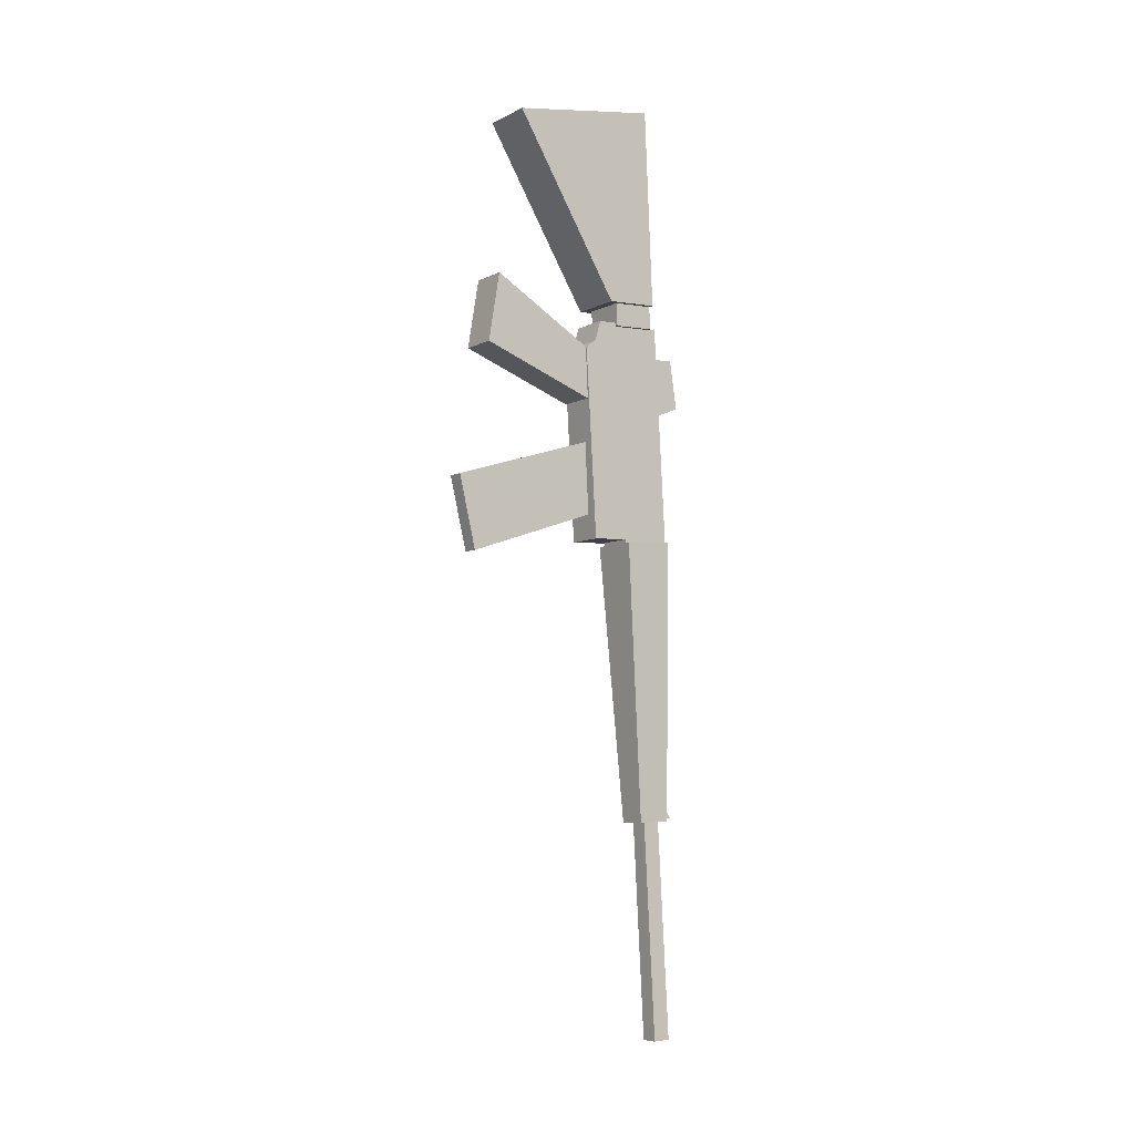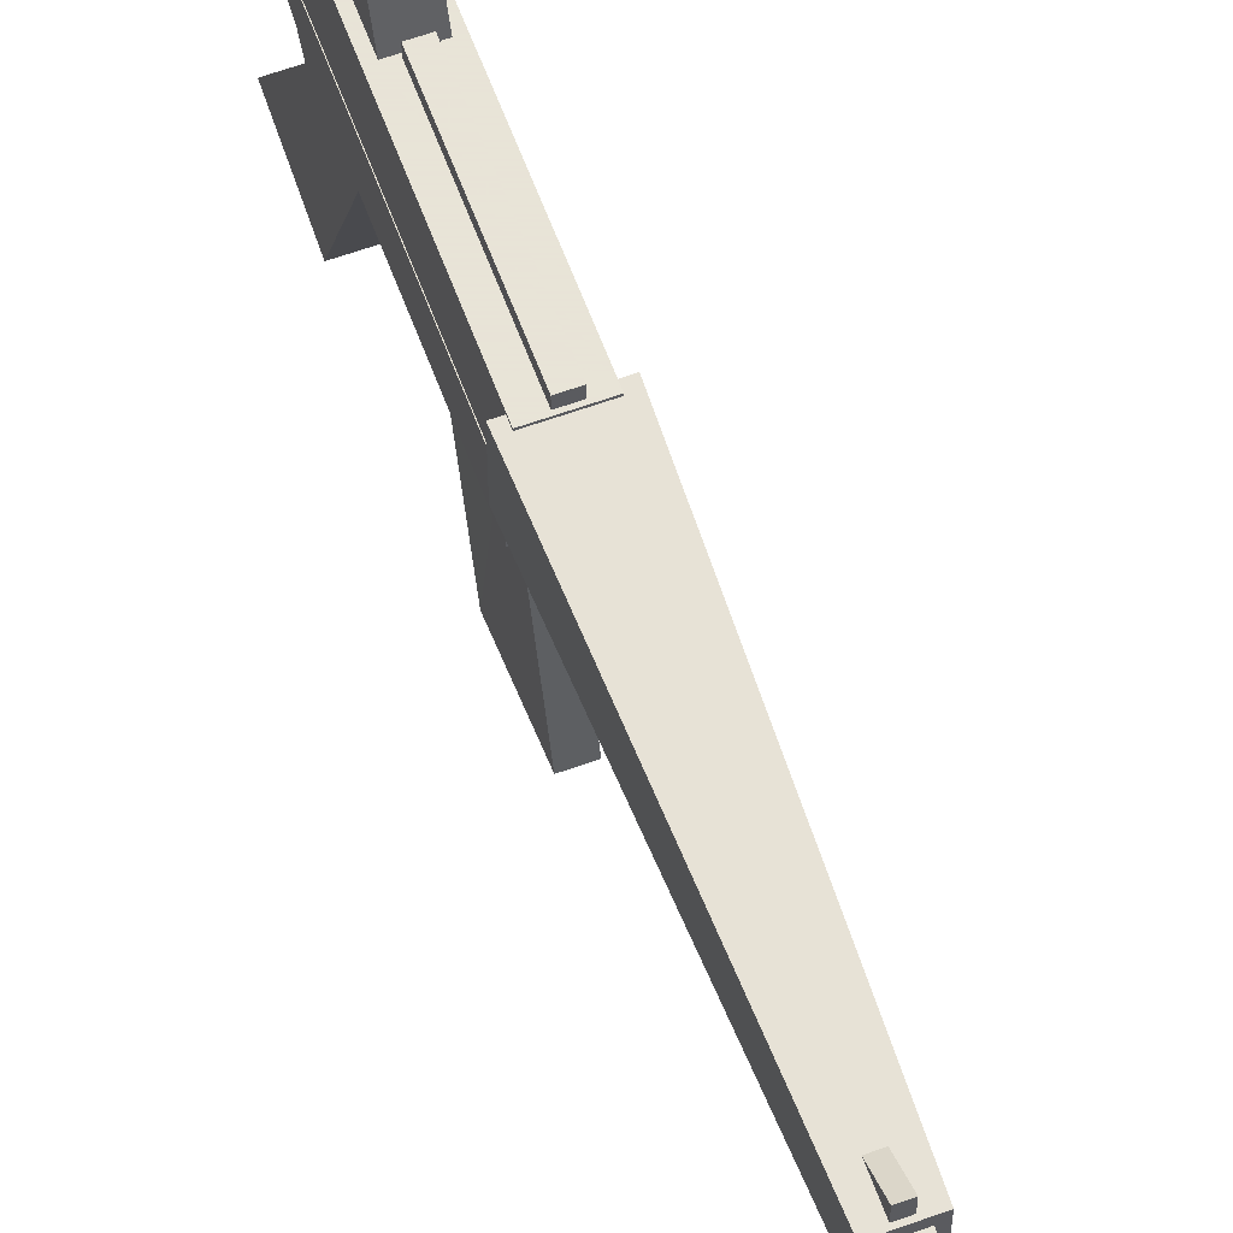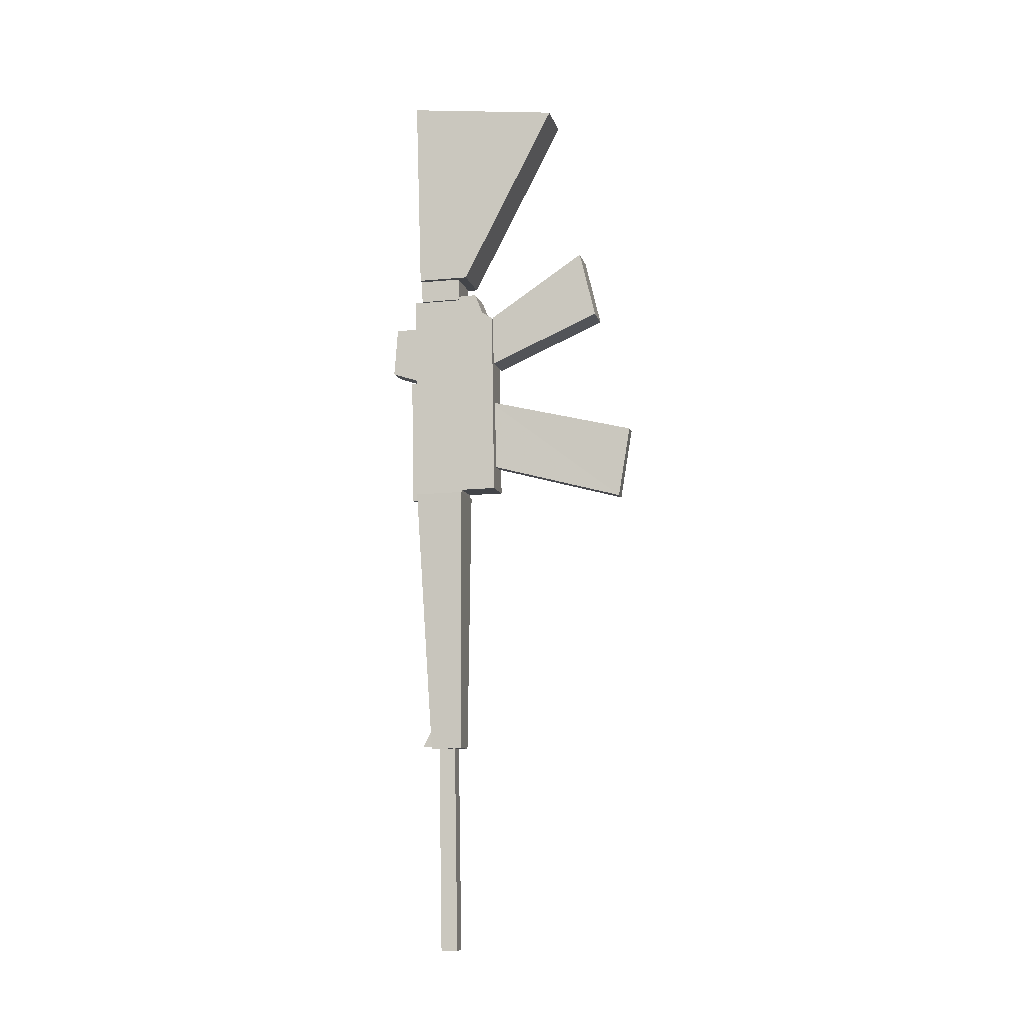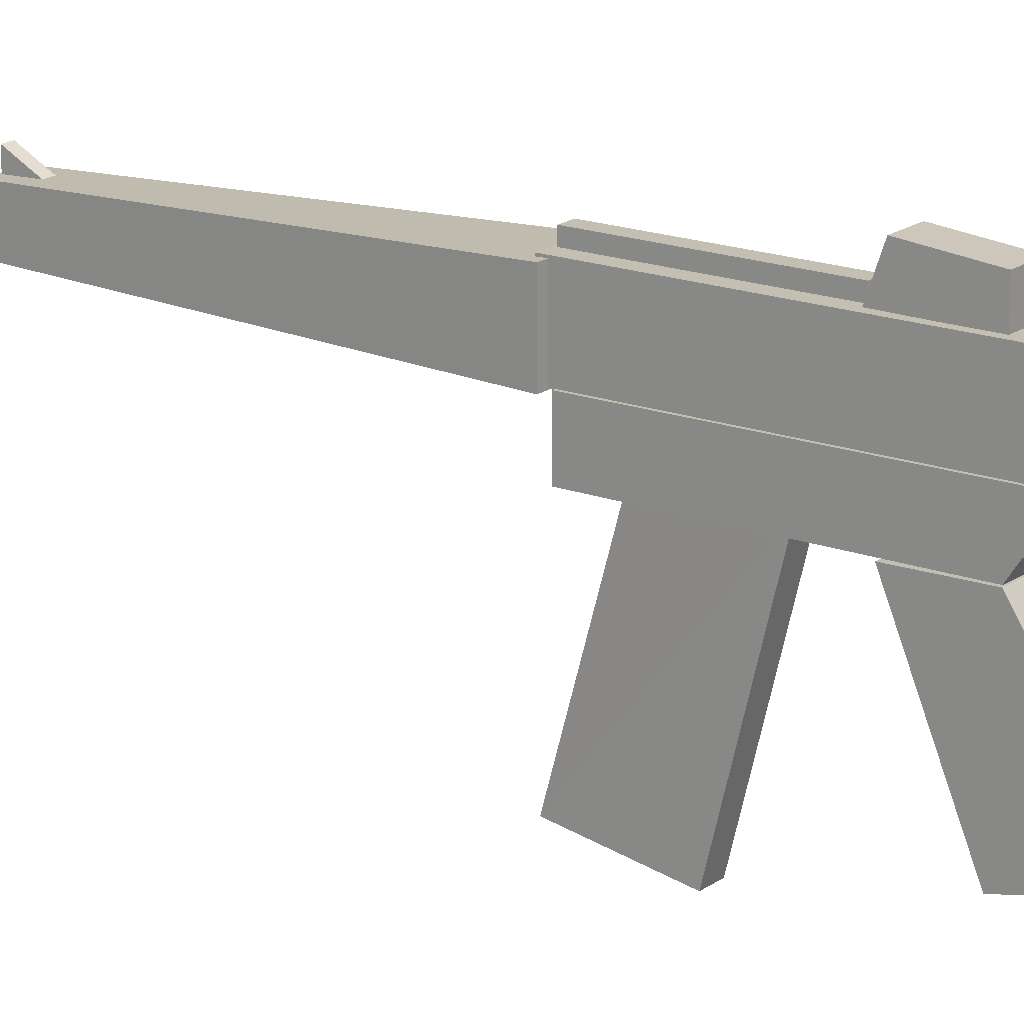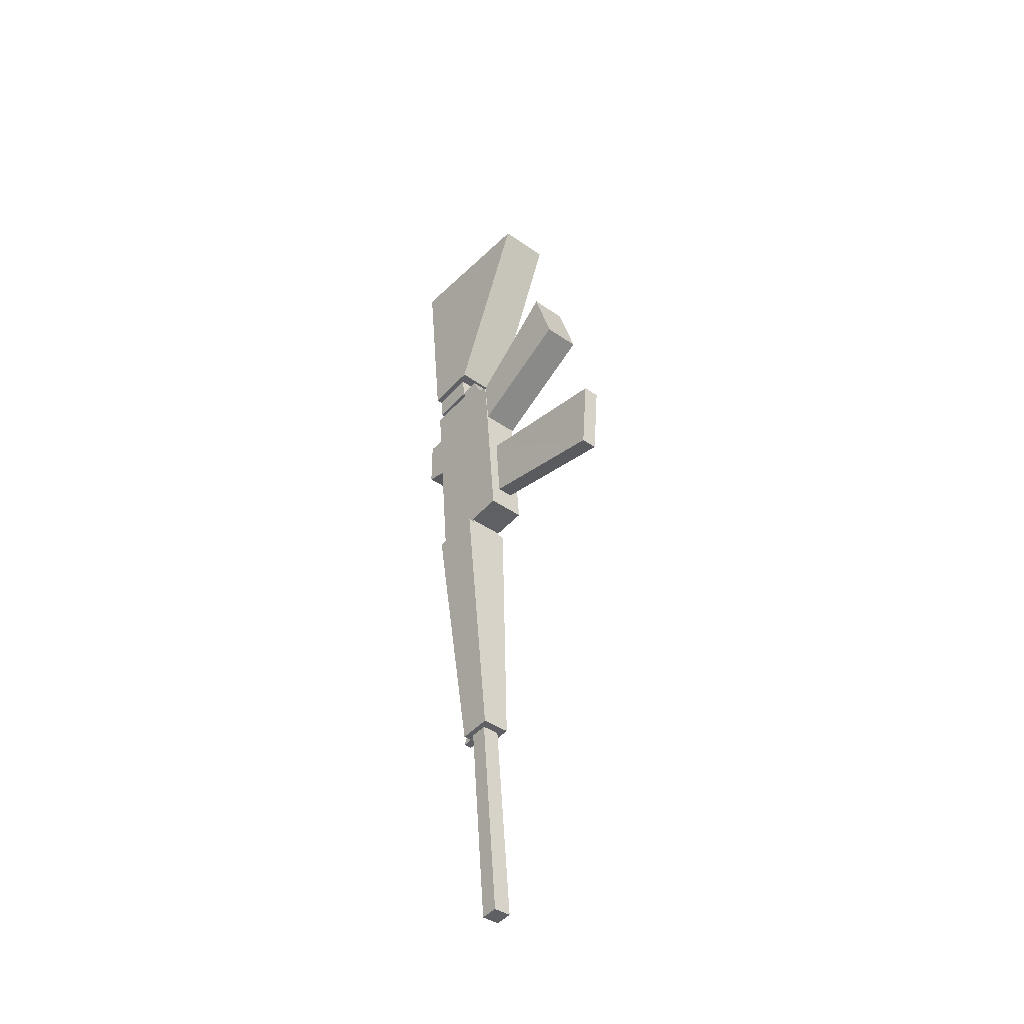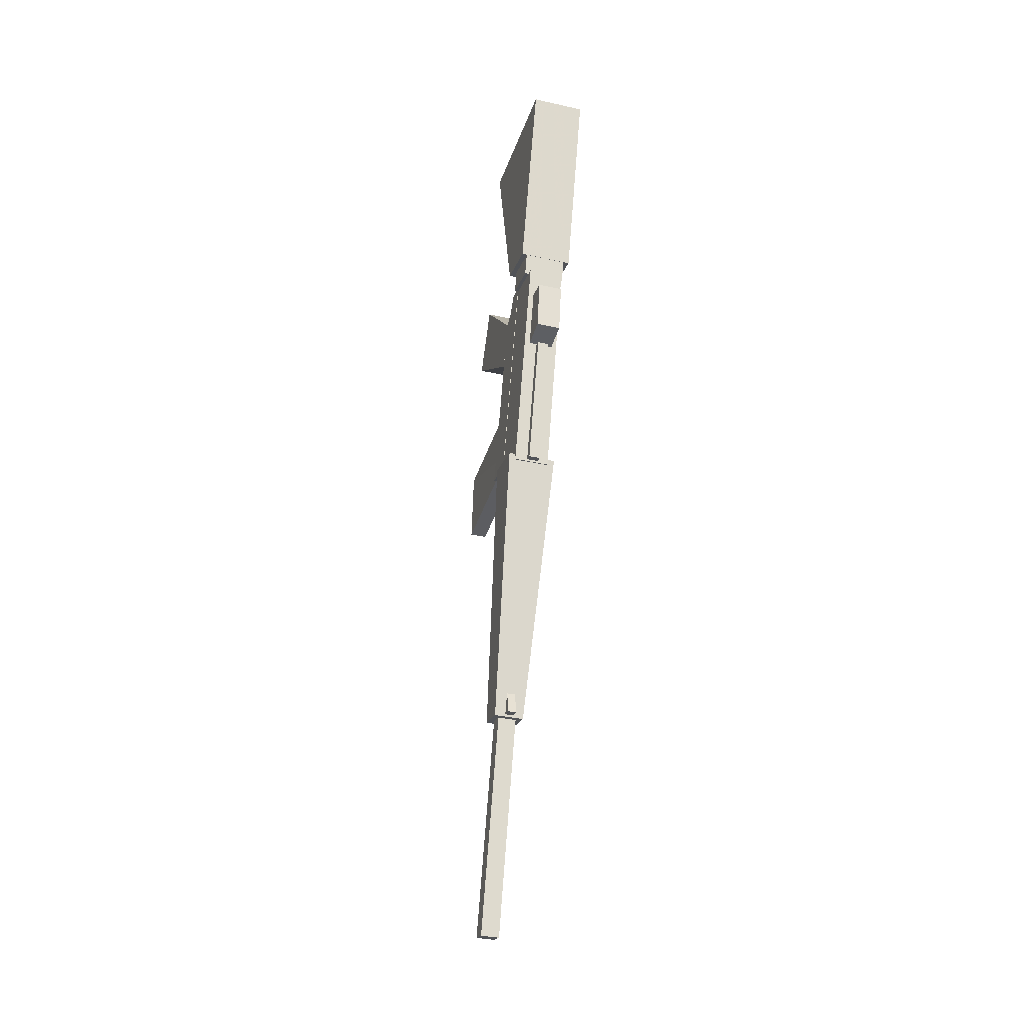
<metadata>
{"format":"obj","ext":"obj","renderer":"f3d","projection":"perspective","resolution":1024,"background":"white","views":[{"elev":-1.5,"azim":54.3,"up":"+Z"},{"elev":61.4,"azim":155.3,"up":"+Y"},{"elev":-13.3,"azim":-77.6,"up":"+Z"},{"elev":17.7,"azim":-58.5,"up":"+Y"},{"elev":-48.5,"azim":-40.0,"up":"+Z"},{"elev":-20.8,"azim":164.6,"up":"+Z"}]}
</metadata>
<code>
o M4A1
v 0.2787 -0.4503 -0.9293
v 0.2732 -0.1709 -0.8586
v 0.3026 -0.1709 -0.8563
v 0.3081 -0.4503 -0.927
v 0.3108 -0.1481 -0.9801
v 0.3183 -0.4263 -1.058
v 0.2814 -0.1481 -0.9824
v 0.2889 -0.4263 -1.06
v 0.3037 -0.1478 -0.6384
v 0.3037 -0.1141 -0.6387
v 0.2364 -0.1141 -0.6439
v 0.2364 -0.1478 -0.6437
v 0.2671 -0.1141 -1.038
v 0.2671 -0.1806 -1.038
v 0.3344 -0.1806 -1.033
v 0.3344 -0.1141 -1.033
v 0.2393 -0.1615 -0.6802
v 0.2403 -0.1816 -0.6936
v 0.3076 -0.1816 -0.6884
v 0.3065 -0.1615 -0.675
v 0.298 -0.3631 -0.572
v 0.3071 -0.1831 -0.6883
v 0.24 -0.1831 -0.6936
v 0.231 -0.3631 -0.5772
v 0.2473 -0.184 -0.7869
v 0.2405 -0.3909 -0.7003
v 0.3143 -0.184 -0.7817
v 0.3076 -0.3909 -0.6951
v 0.3035 -0.115 -0.6445
v 0.3035 -0.02367 -0.6445
v 0.2405 -0.02367 -0.6494
v 0.2405 -0.115 -0.6494
v 0.272 -0.02367 -1.055
v 0.272 -0.115 -1.055
v 0.335 -0.115 -1.05
v 0.335 -0.02367 -1.05
v 0.3069 -0.1143 -0.6024
v 0.3069 -0.03849 -0.6024
v 0.2313 -0.03849 -0.6083
v 0.2313 -0.1143 -0.6083
v 0.2346 -0.03849 -0.6506
v 0.2346 -0.1143 -0.6506
v 0.3102 -0.03849 -0.6448
v 0.3102 -0.1143 -0.6448
v 0.2904 -0.3102 -0.2737
v 0.2878 -0.03327 -0.2402
v 0.1926 -0.03327 -0.2476
v 0.1952 -0.3102 -0.2811
v 0.2207 -0.03789 -0.6097
v 0.2207 -0.1319 -0.61
v 0.3159 -0.03789 -0.6023
v 0.316 -0.1319 -0.6026
v 0.2977 -0.02423 -0.698
v 0.2977 0.01795 -0.6981
v 0.2543 0.01795 -0.7014
v 0.2543 -0.02423 -0.7013
v 0.2613 0.02632 -0.7906
v 0.2626 -0.02314 -0.8078
v 0.3046 0.02632 -0.7872
v 0.306 -0.02314 -0.8045
v 0.2931 -0.02442 -0.8081
v 0.2931 -0.008534 -0.8081
v 0.273 -0.008534 -0.8097
v 0.273 -0.02442 -0.8097
v 0.2917 -0.008534 -1.05
v 0.2917 -0.02442 -1.05
v 0.3117 -0.008534 -1.048
v 0.3117 -0.02442 -1.048
v 0.3477 -0.02404 -1.537
v 0.3477 -0.04952 -1.537
v 0.3442 -0.04803 -1.492
v 0.3298 -0.04803 -1.493
v 0.3333 -0.02404 -1.538
v 0.3333 -0.04952 -1.538
v 0.315 -0.04623 -1.543
v 0.3666 -0.04623 -1.539
v 0.3456 -0.1158 -1.038
v 0.3666 -0.1051 -1.54
v 0.2583 -0.1158 -1.045
v 0.2583 -0.02591 -1.045
v 0.315 -0.1051 -1.544
v 0.3456 -0.02591 -1.038
v 0.3548 -0.09032 -1.926
v 0.3865 -0.05917 -1.924
v 0.3865 -0.09032 -1.924
v 0.3562 -0.05917 -1.534
v 0.3245 -0.09032 -1.536
v 0.3562 -0.09032 -1.534
v 0.3245 -0.05917 -1.536
v 0.3548 -0.05917 -1.926
f 1 2 3
f 1 3 4
f 4 3 5
f 4 5 6
f 6 5 7
f 6 7 8
f 8 7 2
f 8 2 1
f 4 6 8
f 4 8 1
f 9 10 11
f 9 11 12
f 12 11 13
f 12 13 14
f 15 16 10
f 15 10 9
f 17 18 19
f 17 19 20
f 13 11 10
f 13 10 16
f 19 15 20
f 15 9 20
f 18 14 15
f 18 15 19
f 17 12 14
f 17 14 18
f 20 9 12
f 20 12 17
f 21 22 23
f 21 23 24
f 24 23 25
f 24 25 26
f 26 25 27
f 26 27 28
f 28 27 22
f 28 22 21
f 24 26 28
f 24 28 21
f 25 23 22
f 25 22 27
f 29 30 31
f 29 31 32
f 32 31 33
f 32 33 34
f 35 36 30
f 35 30 29
f 32 34 35
f 32 35 29
f 33 31 30
f 33 30 36
f 37 38 39
f 37 39 40
f 40 39 41
f 40 41 42
f 42 41 43
f 42 43 44
f 44 43 38
f 44 38 37
f 40 42 44
f 40 44 37
f 41 39 38
f 41 38 43
f 45 46 47
f 45 47 48
f 48 47 49
f 48 49 50
f 50 49 51
f 50 51 52
f 52 51 46
f 52 46 45
f 48 50 52
f 48 52 45
f 49 47 46
f 49 46 51
f 53 54 55
f 53 55 56
f 56 55 57
f 56 57 58
f 58 57 59
f 58 59 60
f 60 59 54
f 60 54 53
f 56 58 60
f 56 60 53
f 57 55 54
f 57 54 59
f 61 62 63
f 61 63 64
f 64 63 65
f 64 65 66
f 66 65 67
f 66 67 68
f 68 67 62
f 68 62 61
f 64 66 68
f 64 68 61
f 65 63 62
f 65 62 67
f 69 70 71
f 69 72 73
f 70 73 74
f 74 75 76
f 74 76 70
f 13 15 14
f 33 35 34
f 76 77 78
f 75 79 80
f 78 79 81
f 75 82 76
f 82 79 77
f 83 84 85
f 86 87 88
f 89 83 87
f 87 85 88
f 88 84 86
f 86 90 89
f 73 72 74
f 81 76 78
f 69 71 72
f 70 69 73
f 13 16 15
f 33 36 35
f 76 82 77
f 75 81 79
f 78 77 79
f 75 80 82
f 82 80 79
f 83 90 84
f 86 89 87
f 89 90 83
f 87 83 85
f 88 85 84
f 86 84 90
f 81 75 76

</code>
